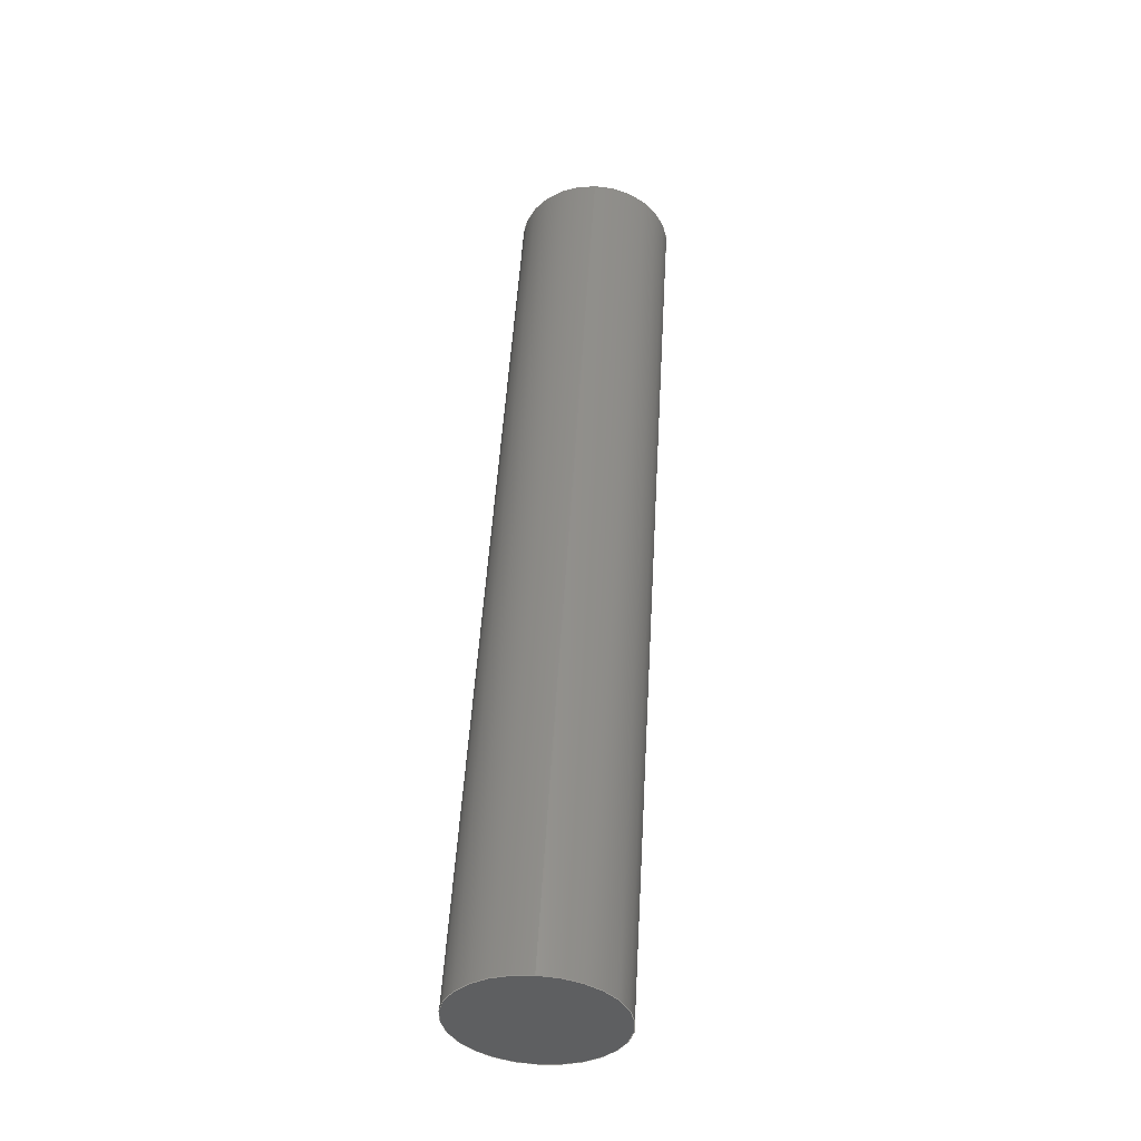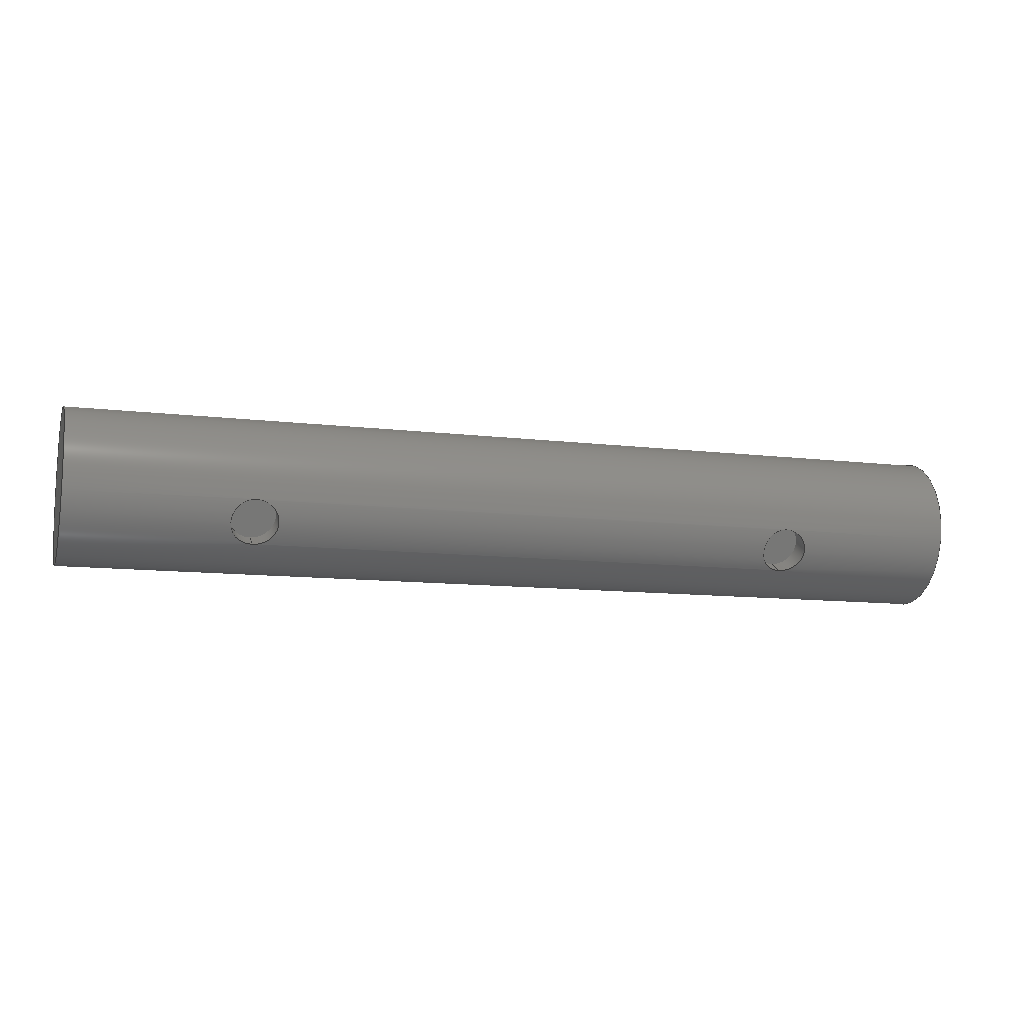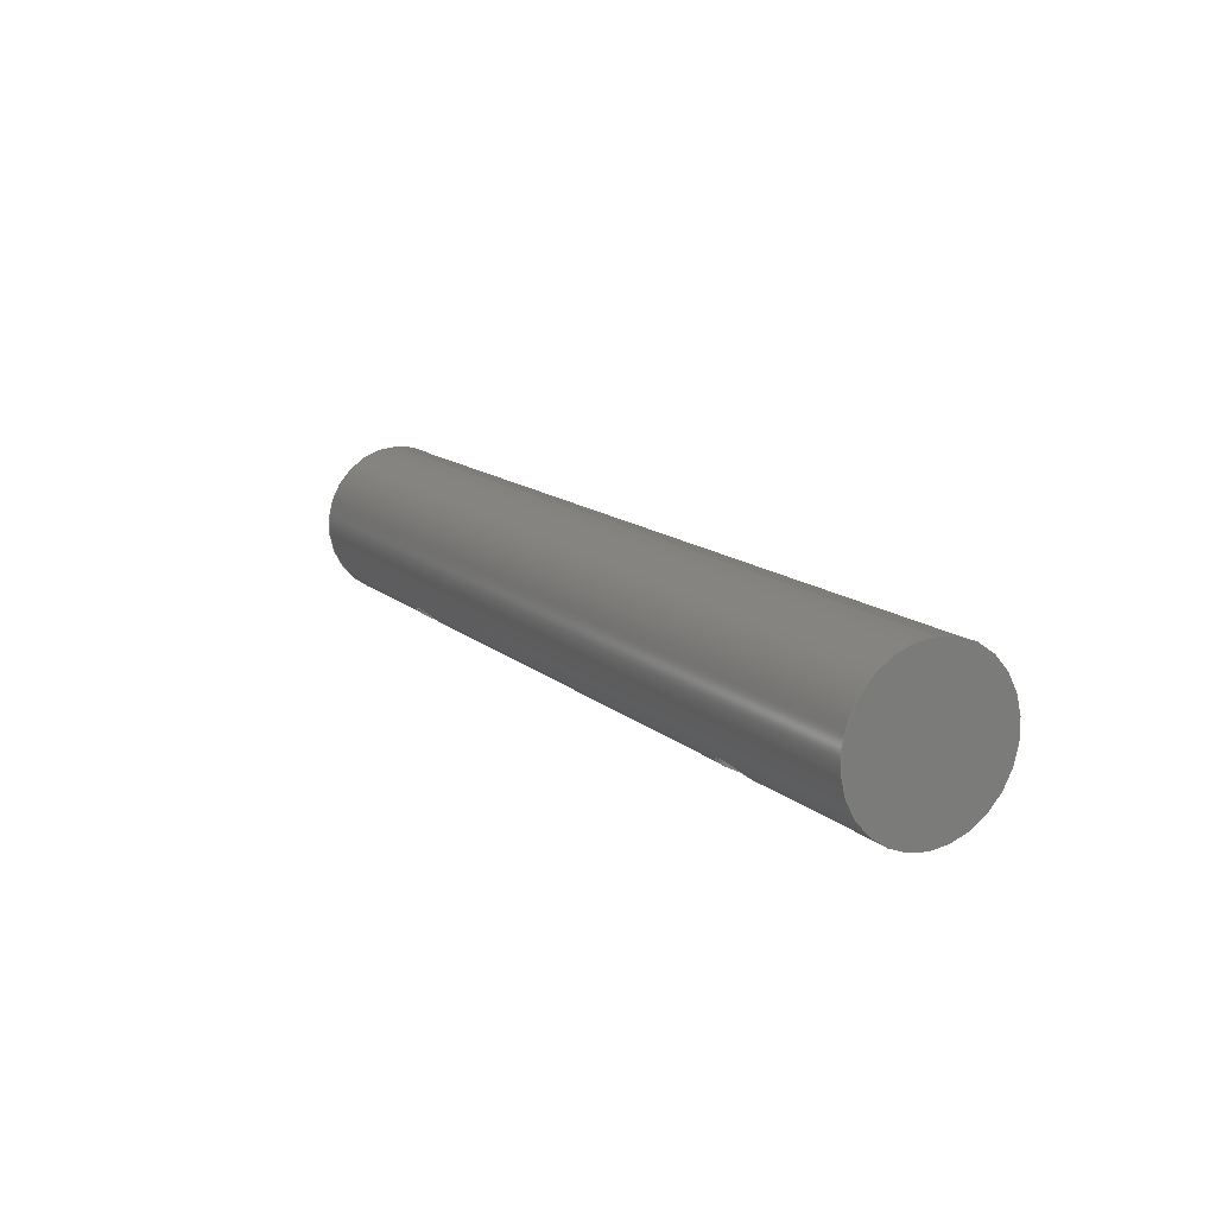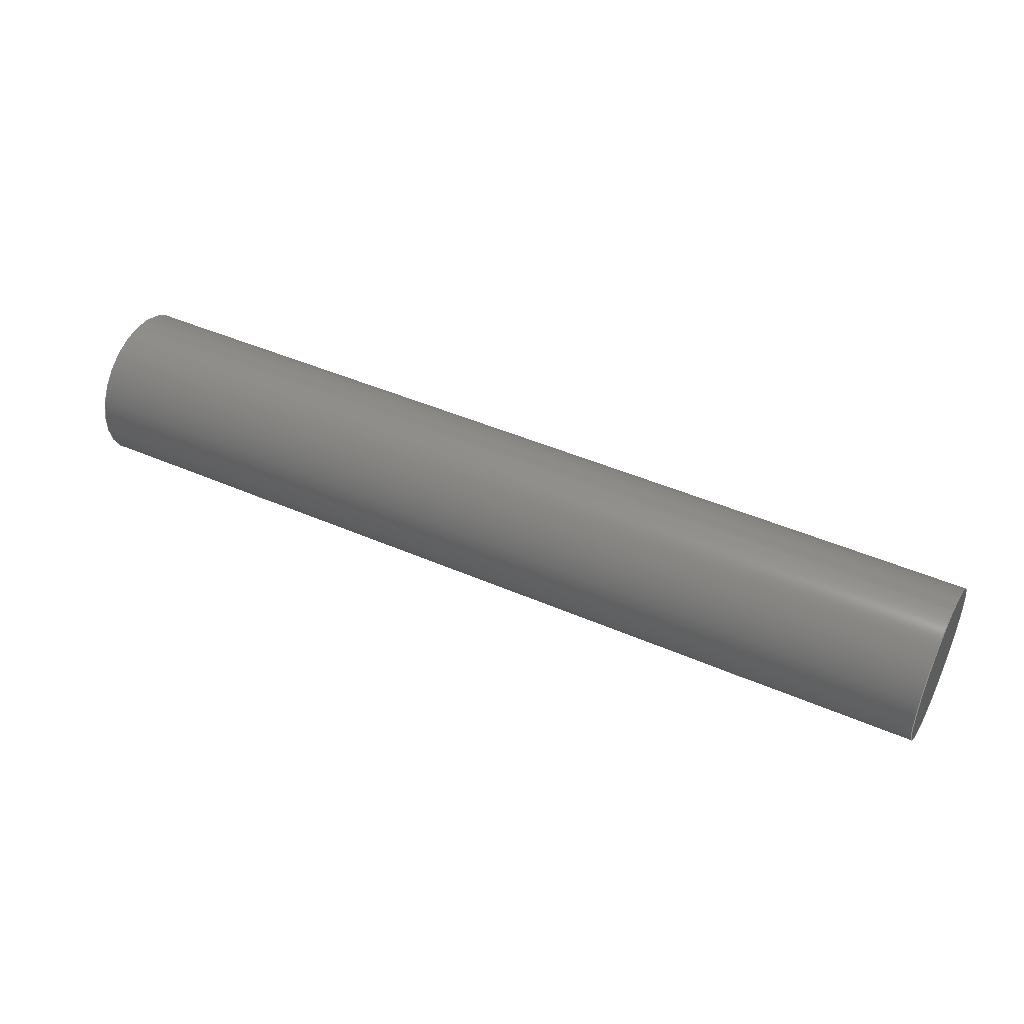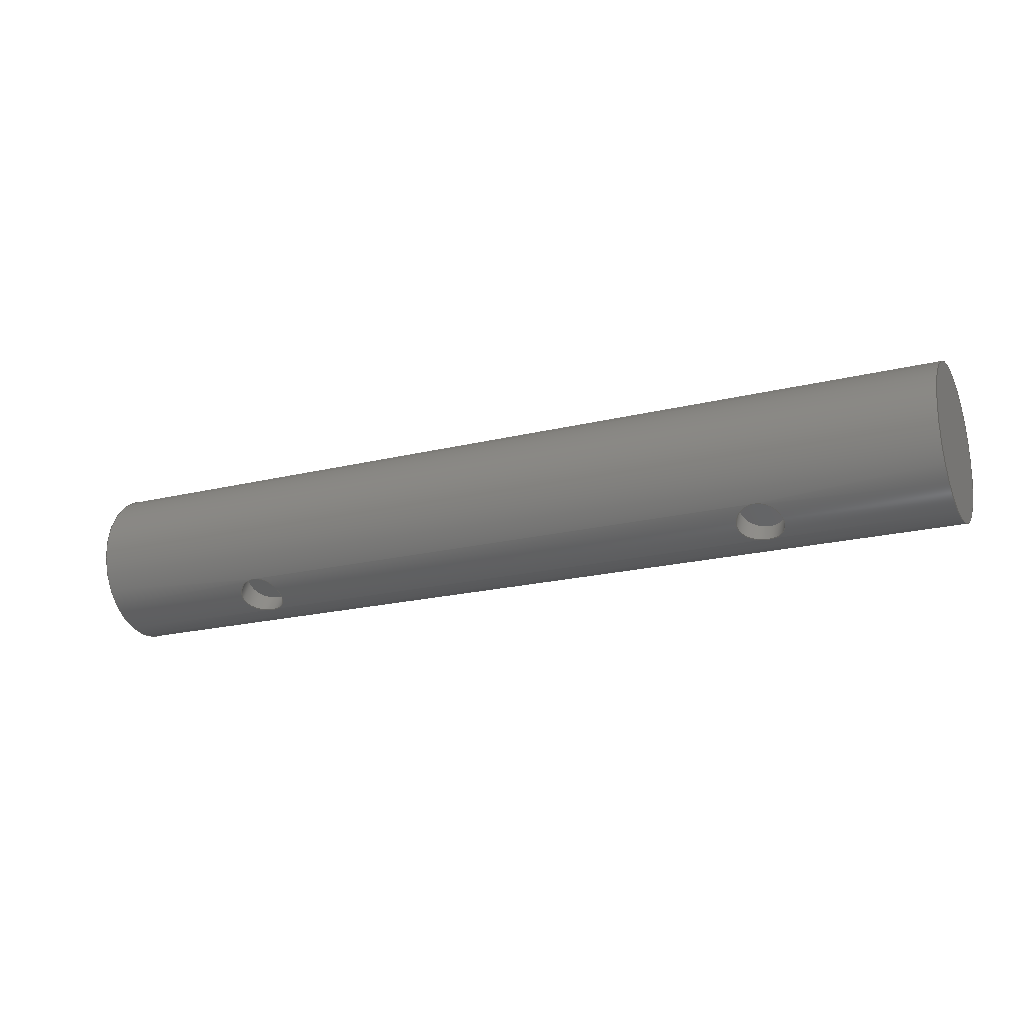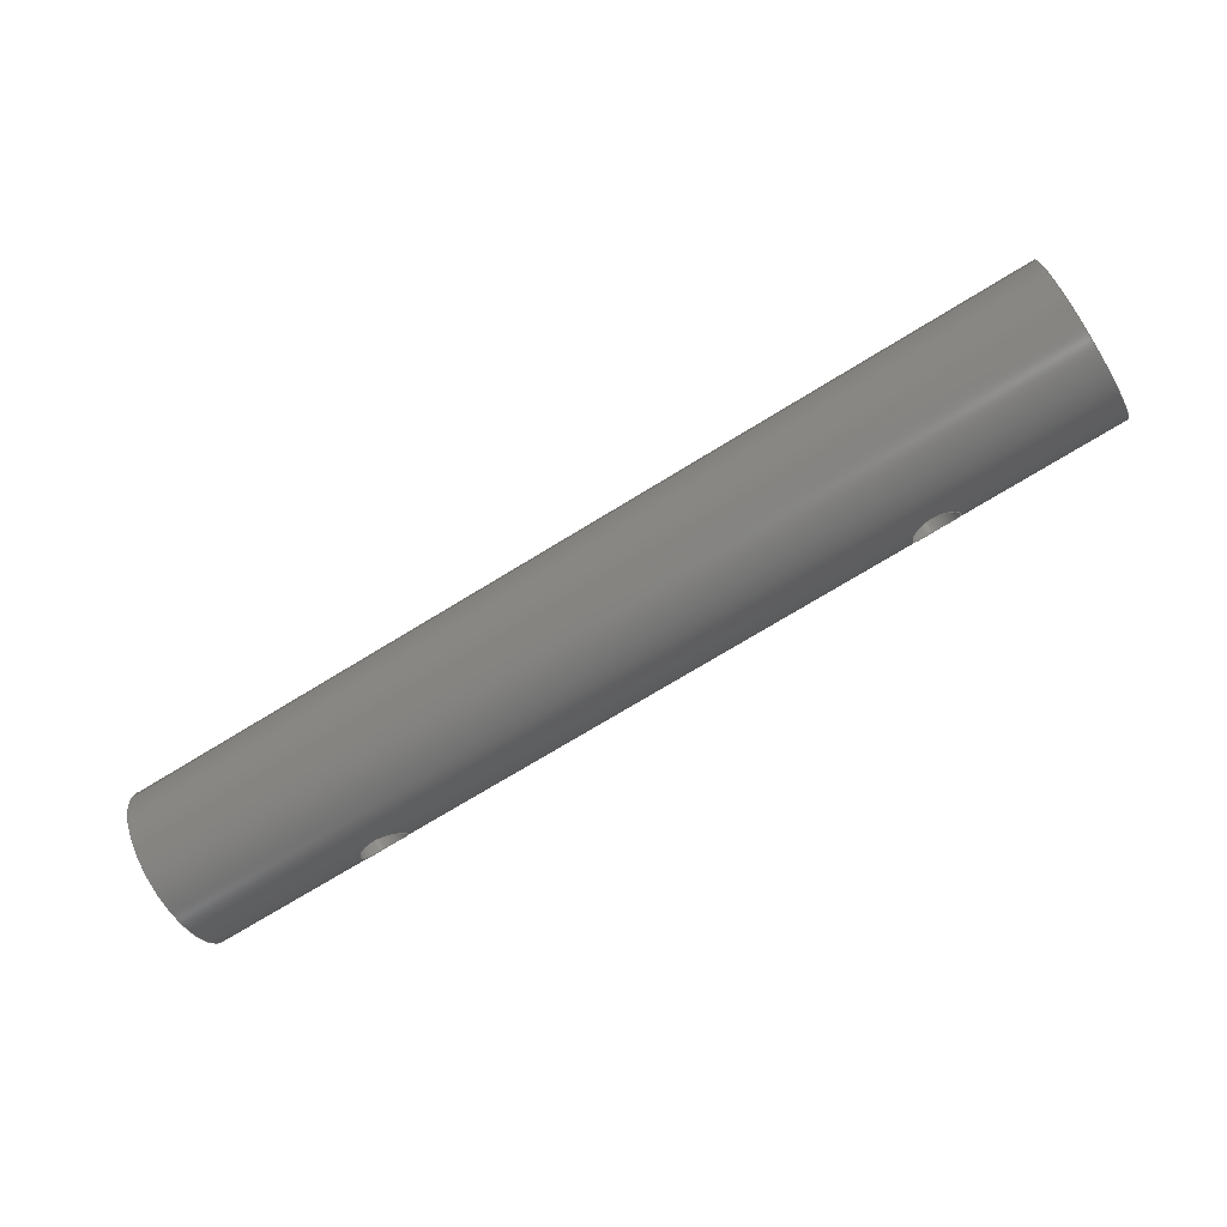
<metadata>
{"format":"step","ext":"step","renderer":"f3d","projection":"perspective","resolution":1024,"background":"white","views":[{"elev":50.9,"azim":-86.7,"up":"+Z"},{"elev":-11.0,"azim":163.2,"up":"+Y"},{"elev":13.7,"azim":60.7,"up":"+Z"},{"elev":45.5,"azim":26.6,"up":"+Z"},{"elev":-20.0,"azim":24.7,"up":"+Z"},{"elev":-72.9,"azim":31.5,"up":"+Y"}]}
</metadata>
<code>
ISO-10303-21;
DATA;
#1=PROPERTY_DEFINITION_REPRESENTATION(#5,#3);
#2=PROPERTY_DEFINITION_REPRESENTATION(#6,#4);
#3=REPRESENTATION('',(#7),#168);
#4=REPRESENTATION('',(#8),#168);
#5=PROPERTY_DEFINITION('pmi validation property','',#173);
#6=PROPERTY_DEFINITION('pmi validation property','',#173);
#7=VALUE_REPRESENTATION_ITEM('number of annotations',COUNT_MEASURE(0));
#8=VALUE_REPRESENTATION_ITEM('number of views',COUNT_MEASURE(0));
#9=SHAPE_REPRESENTATION_RELATIONSHIP('','',#90,#10);
#10=ADVANCED_BREP_SHAPE_REPRESENTATION('',(#88),#168);
#11=B_SPLINE_CURVE_WITH_KNOTS('',3,(#132,#133,#134,#135,#136,#137,#138,
#139,#140,#141,#142),.UNSPECIFIED.,.T.,.F.,(1,1,1,1,1,1,1,1,1,1,1,1,1,1,
1),(-0.003355,-0.002237,-0.001118,0,0.001118,
0.002237,0.003355,0.004473,0.005592,
0.00671,0.007828,0.008946,0.01006,
0.01118,0.0123),.UNSPECIFIED.);
#12=B_SPLINE_CURVE_WITH_KNOTS('',3,(#150,#151,#152,#153,#154,#155,#156,
#157,#158,#159,#160),.UNSPECIFIED.,.T.,.F.,(1,1,1,1,1,1,1,1,1,1,1,1,1,1,
1),(-0.003355,-0.002237,-0.001118,0,0.001118,
0.002237,0.003355,0.004473,0.005592,
0.00671,0.007828,0.008946,0.01006,
0.01118,0.0123),.UNSPECIFIED.);
#13=CYLINDRICAL_SURFACE('',#94,0.001422);
#14=CYLINDRICAL_SURFACE('',#97,0.004763);
#15=CYLINDRICAL_SURFACE('',#101,0.001422);
#16=ORIENTED_EDGE('',*,*,#28,.F.);
#17=ORIENTED_EDGE('',*,*,#28,.T.);
#18=ORIENTED_EDGE('',*,*,#29,.T.);
#19=ORIENTED_EDGE('',*,*,#30,.T.);
#20=ORIENTED_EDGE('',*,*,#30,.F.);
#21=ORIENTED_EDGE('',*,*,#29,.F.);
#22=ORIENTED_EDGE('',*,*,#31,.T.);
#23=ORIENTED_EDGE('',*,*,#32,.T.);
#24=ORIENTED_EDGE('',*,*,#33,.T.);
#25=ORIENTED_EDGE('',*,*,#33,.F.);
#26=ORIENTED_EDGE('',*,*,#32,.F.);
#27=ORIENTED_EDGE('',*,*,#31,.F.);
#28=EDGE_CURVE('',#34,#34,#40,.F.);
#29=EDGE_CURVE('',#35,#35,#11,.T.);
#30=EDGE_CURVE('',#36,#36,#41,.T.);
#31=EDGE_CURVE('',#37,#37,#42,.F.);
#32=EDGE_CURVE('',#38,#38,#12,.T.);
#33=EDGE_CURVE('',#39,#39,#43,.F.);
#34=VERTEX_POINT('',#130);
#35=VERTEX_POINT('',#143);
#36=VERTEX_POINT('',#146);
#37=VERTEX_POINT('',#149);
#38=VERTEX_POINT('',#161);
#39=VERTEX_POINT('',#164);
#40=CIRCLE('',#93,0.001422);
#41=CIRCLE('',#96,0.004763);
#42=CIRCLE('',#98,0.004763);
#43=CIRCLE('',#100,0.001422);
#44=EDGE_LOOP('',(#16));
#45=EDGE_LOOP('',(#17));
#46=EDGE_LOOP('',(#18));
#47=EDGE_LOOP('',(#19));
#48=EDGE_LOOP('',(#20));
#49=EDGE_LOOP('',(#21));
#50=EDGE_LOOP('',(#22));
#51=EDGE_LOOP('',(#23));
#52=EDGE_LOOP('',(#24));
#53=EDGE_LOOP('',(#25));
#54=EDGE_LOOP('',(#26));
#55=EDGE_LOOP('',(#27));
#56=FACE_BOUND('',#44,.T.);
#57=FACE_BOUND('',#45,.T.);
#58=FACE_BOUND('',#46,.T.);
#59=FACE_BOUND('',#47,.T.);
#60=FACE_BOUND('',#48,.T.);
#61=FACE_BOUND('',#49,.T.);
#62=FACE_BOUND('',#50,.T.);
#63=FACE_BOUND('',#51,.T.);
#64=FACE_BOUND('',#52,.T.);
#65=FACE_BOUND('',#53,.T.);
#66=FACE_BOUND('',#54,.T.);
#67=FACE_BOUND('',#55,.T.);
#68=PLANE('',#92);
#69=PLANE('',#95);
#70=PLANE('',#99);
#71=PLANE('',#102);
#72=ADVANCED_FACE('',(#56),#68,.T.);
#73=ADVANCED_FACE('',(#57,#58),#13,.F.);
#74=ADVANCED_FACE('',(#59),#69,.T.);
#75=ADVANCED_FACE('',(#60,#61,#62,#63),#14,.T.);
#76=ADVANCED_FACE('',(#64),#70,.T.);
#77=ADVANCED_FACE('',(#65,#66),#15,.F.);
#78=ADVANCED_FACE('',(#67),#71,.T.);
#79=CLOSED_SHELL('',(#72,#73,#74,#75,#76,#77,#78));
#80=STYLED_ITEM('',(#81),#88);
#81=PRESENTATION_STYLE_ASSIGNMENT((#82));
#82=SURFACE_STYLE_USAGE(.BOTH.,#83);
#83=SURFACE_SIDE_STYLE('',(#84));
#84=SURFACE_STYLE_FILL_AREA(#85);
#85=FILL_AREA_STYLE('',(#86));
#86=FILL_AREA_STYLE_COLOUR('',#87);
#87=COLOUR_RGB('',0.09804,0.09804,0.09804);
#88=MANIFOLD_SOLID_BREP('Part 6',#79);
#89=SHAPE_DEFINITION_REPRESENTATION(#173,#90);
#90=SHAPE_REPRESENTATION('Part 6',(#91),#168);
#91=AXIS2_PLACEMENT_3D('',#127,#103,#104);
#92=AXIS2_PLACEMENT_3D('',#128,#105,#106);
#93=AXIS2_PLACEMENT_3D('',#129,#107,#108);
#94=AXIS2_PLACEMENT_3D('',#131,#109,#110);
#95=AXIS2_PLACEMENT_3D('',#144,#111,#112);
#96=AXIS2_PLACEMENT_3D('',#145,#113,#114);
#97=AXIS2_PLACEMENT_3D('',#147,#115,#116);
#98=AXIS2_PLACEMENT_3D('',#148,#117,#118);
#99=AXIS2_PLACEMENT_3D('',#162,#119,#120);
#100=AXIS2_PLACEMENT_3D('',#163,#121,#122);
#101=AXIS2_PLACEMENT_3D('',#165,#123,#124);
#102=AXIS2_PLACEMENT_3D('',#166,#125,#126);
#103=DIRECTION('',(0,0,1));
#104=DIRECTION('',(1,0,0));
#105=DIRECTION('',(-2.285e-16,-0.5,-0.866));
#106=DIRECTION('',(-1,-1.641e-17,2.733e-16));
#107=DIRECTION('',(-2.285e-16,-0.5,-0.866));
#108=DIRECTION('',(1.509e-16,-0.866,0.5));
#109=DIRECTION('',(-2.285e-16,-0.5,-0.866));
#110=DIRECTION('',(1.509e-16,-0.866,0.5));
#111=DIRECTION('',(-1,-1.641e-17,2.733e-16));
#112=DIRECTION('',(1.225e-16,0.866,0.5));
#113=DIRECTION('',(-1,-1.641e-17,2.733e-16));
#114=DIRECTION('',(2.733e-16,0,1));
#115=DIRECTION('',(-1,9.183e-49,0));
#116=DIRECTION('',(-2.465e-32,-0.5,0.866));
#117=DIRECTION('',(1,-1.641e-17,2.733e-16));
#118=DIRECTION('',(2.733e-16,0,-1));
#119=DIRECTION('',(2.285e-16,-0.5,-0.866));
#120=DIRECTION('',(1,-1.641e-17,2.733e-16));
#121=DIRECTION('',(-2.285e-16,0.5,0.866));
#122=DIRECTION('',(-1.509e-16,-0.866,0.5));
#123=DIRECTION('',(2.285e-16,-0.5,-0.866));
#124=DIRECTION('',(-1.509e-16,-0.866,0.5));
#125=DIRECTION('',(1,-1.641e-17,2.733e-16));
#126=DIRECTION('',(-1.225e-16,0.866,0.5));
#127=CARTESIAN_POINT('',(0,0,0));
#128=CARTESIAN_POINT('',(-0.01703,-0.5416,-0.06023));
#129=CARTESIAN_POINT('',(-0.01703,-0.5416,-0.06023));
#130=CARTESIAN_POINT('',(-0.01703,-0.5428,-0.05952));
#131=CARTESIAN_POINT('',(-0.01703,-0.5416,-0.06023));
#132=CARTESIAN_POINT('',(-0.01834,-0.5415,-0.06184));
#133=CARTESIAN_POINT('',(-0.01734,-0.5408,-0.06199));
#134=CARTESIAN_POINT('',(-0.01615,-0.541,-0.06195));
#135=CARTESIAN_POINT('',(-0.01548,-0.542,-0.06163));
#136=CARTESIAN_POINT('',(-0.01572,-0.543,-0.06096));
#137=CARTESIAN_POINT('',(-0.01672,-0.5435,-0.06044));
#138=CARTESIAN_POINT('',(-0.0179,-0.5433,-0.06064));
#139=CARTESIAN_POINT('',(-0.01857,-0.5425,-0.06132));
#140=CARTESIAN_POINT('',(-0.01834,-0.5415,-0.06184));
#141=CARTESIAN_POINT('',(-0.01734,-0.5408,-0.06199));
#142=CARTESIAN_POINT('',(-0.01615,-0.541,-0.06195));
#143=CARTESIAN_POINT('',(-0.01731,-0.5409,-0.06195));
#144=CARTESIAN_POINT('',(-0.02814,-0.5391,-0.05861));
#145=CARTESIAN_POINT('',(-0.02814,-0.5399,-0.05731));
#146=CARTESIAN_POINT('',(-0.02814,-0.5399,-0.05255));
#147=CARTESIAN_POINT('',(0.05672,-0.5399,-0.05731));
#148=CARTESIAN_POINT('',(0.02814,-0.5399,-0.05731));
#149=CARTESIAN_POINT('',(0.02814,-0.5399,-0.06208));
#150=CARTESIAN_POINT('',(0.01834,-0.5415,-0.06184));
#151=CARTESIAN_POINT('',(0.01734,-0.5408,-0.06199));
#152=CARTESIAN_POINT('',(0.01615,-0.541,-0.06195));
#153=CARTESIAN_POINT('',(0.01548,-0.542,-0.06163));
#154=CARTESIAN_POINT('',(0.01572,-0.543,-0.06096));
#155=CARTESIAN_POINT('',(0.01672,-0.5435,-0.06044));
#156=CARTESIAN_POINT('',(0.0179,-0.5433,-0.06064));
#157=CARTESIAN_POINT('',(0.01857,-0.5425,-0.06132));
#158=CARTESIAN_POINT('',(0.01834,-0.5415,-0.06184));
#159=CARTESIAN_POINT('',(0.01734,-0.5408,-0.06199));
#160=CARTESIAN_POINT('',(0.01615,-0.541,-0.06195));
#161=CARTESIAN_POINT('',(0.01731,-0.5409,-0.06195));
#162=CARTESIAN_POINT('',(0.01703,-0.5416,-0.06023));
#163=CARTESIAN_POINT('',(0.01703,-0.5416,-0.06023));
#164=CARTESIAN_POINT('',(0.01703,-0.5428,-0.05952));
#165=CARTESIAN_POINT('',(0.01703,-0.5416,-0.06023));
#166=CARTESIAN_POINT('',(0.02814,-0.5391,-0.05861));
#167=MECHANICAL_DESIGN_GEOMETRIC_PRESENTATION_REPRESENTATION('',(#80),#168);
#168=(
GEOMETRIC_REPRESENTATION_CONTEXT(3)
GLOBAL_UNCERTAINTY_ASSIGNED_CONTEXT((#169))
GLOBAL_UNIT_ASSIGNED_CONTEXT((#172,#171,#170))
REPRESENTATION_CONTEXT('Part 6','TOP_LEVEL_ASSEMBLY_PART')
);
#169=UNCERTAINTY_MEASURE_WITH_UNIT(LENGTH_MEASURE(5e-06),#172,
'DISTANCE_ACCURACY_VALUE','Maximum Tolerance applied to model');
#170=(
NAMED_UNIT(*)
SI_UNIT($,.STERADIAN.)
SOLID_ANGLE_UNIT()
);
#171=(
NAMED_UNIT(*)
PLANE_ANGLE_UNIT()
SI_UNIT($,.RADIAN.)
);
#172=(
LENGTH_UNIT()
NAMED_UNIT(*)
SI_UNIT($,.METRE.)
);
#173=PRODUCT_DEFINITION_SHAPE('','',#174);
#174=PRODUCT_DEFINITION('','',#176,#175);
#175=PRODUCT_DEFINITION_CONTEXT('',#182,'design');
#176=PRODUCT_DEFINITION_FORMATION_WITH_SPECIFIED_SOURCE('','',#178,
 .NOT_KNOWN.);
#177=PRODUCT_RELATED_PRODUCT_CATEGORY('','',(#178));
#178=PRODUCT('Part 6','Part 6','Part 6',(#180));
#179=PRODUCT_CATEGORY('','');
#180=PRODUCT_CONTEXT('',#182,'mechanical');
#181=APPLICATION_PROTOCOL_DEFINITION('international standard',
'automotive_design',2010,#182);
#182=APPLICATION_CONTEXT(
'core data for automotive mechanical design processes');
ENDSEC;
END-ISO-10303-21;

</code>
